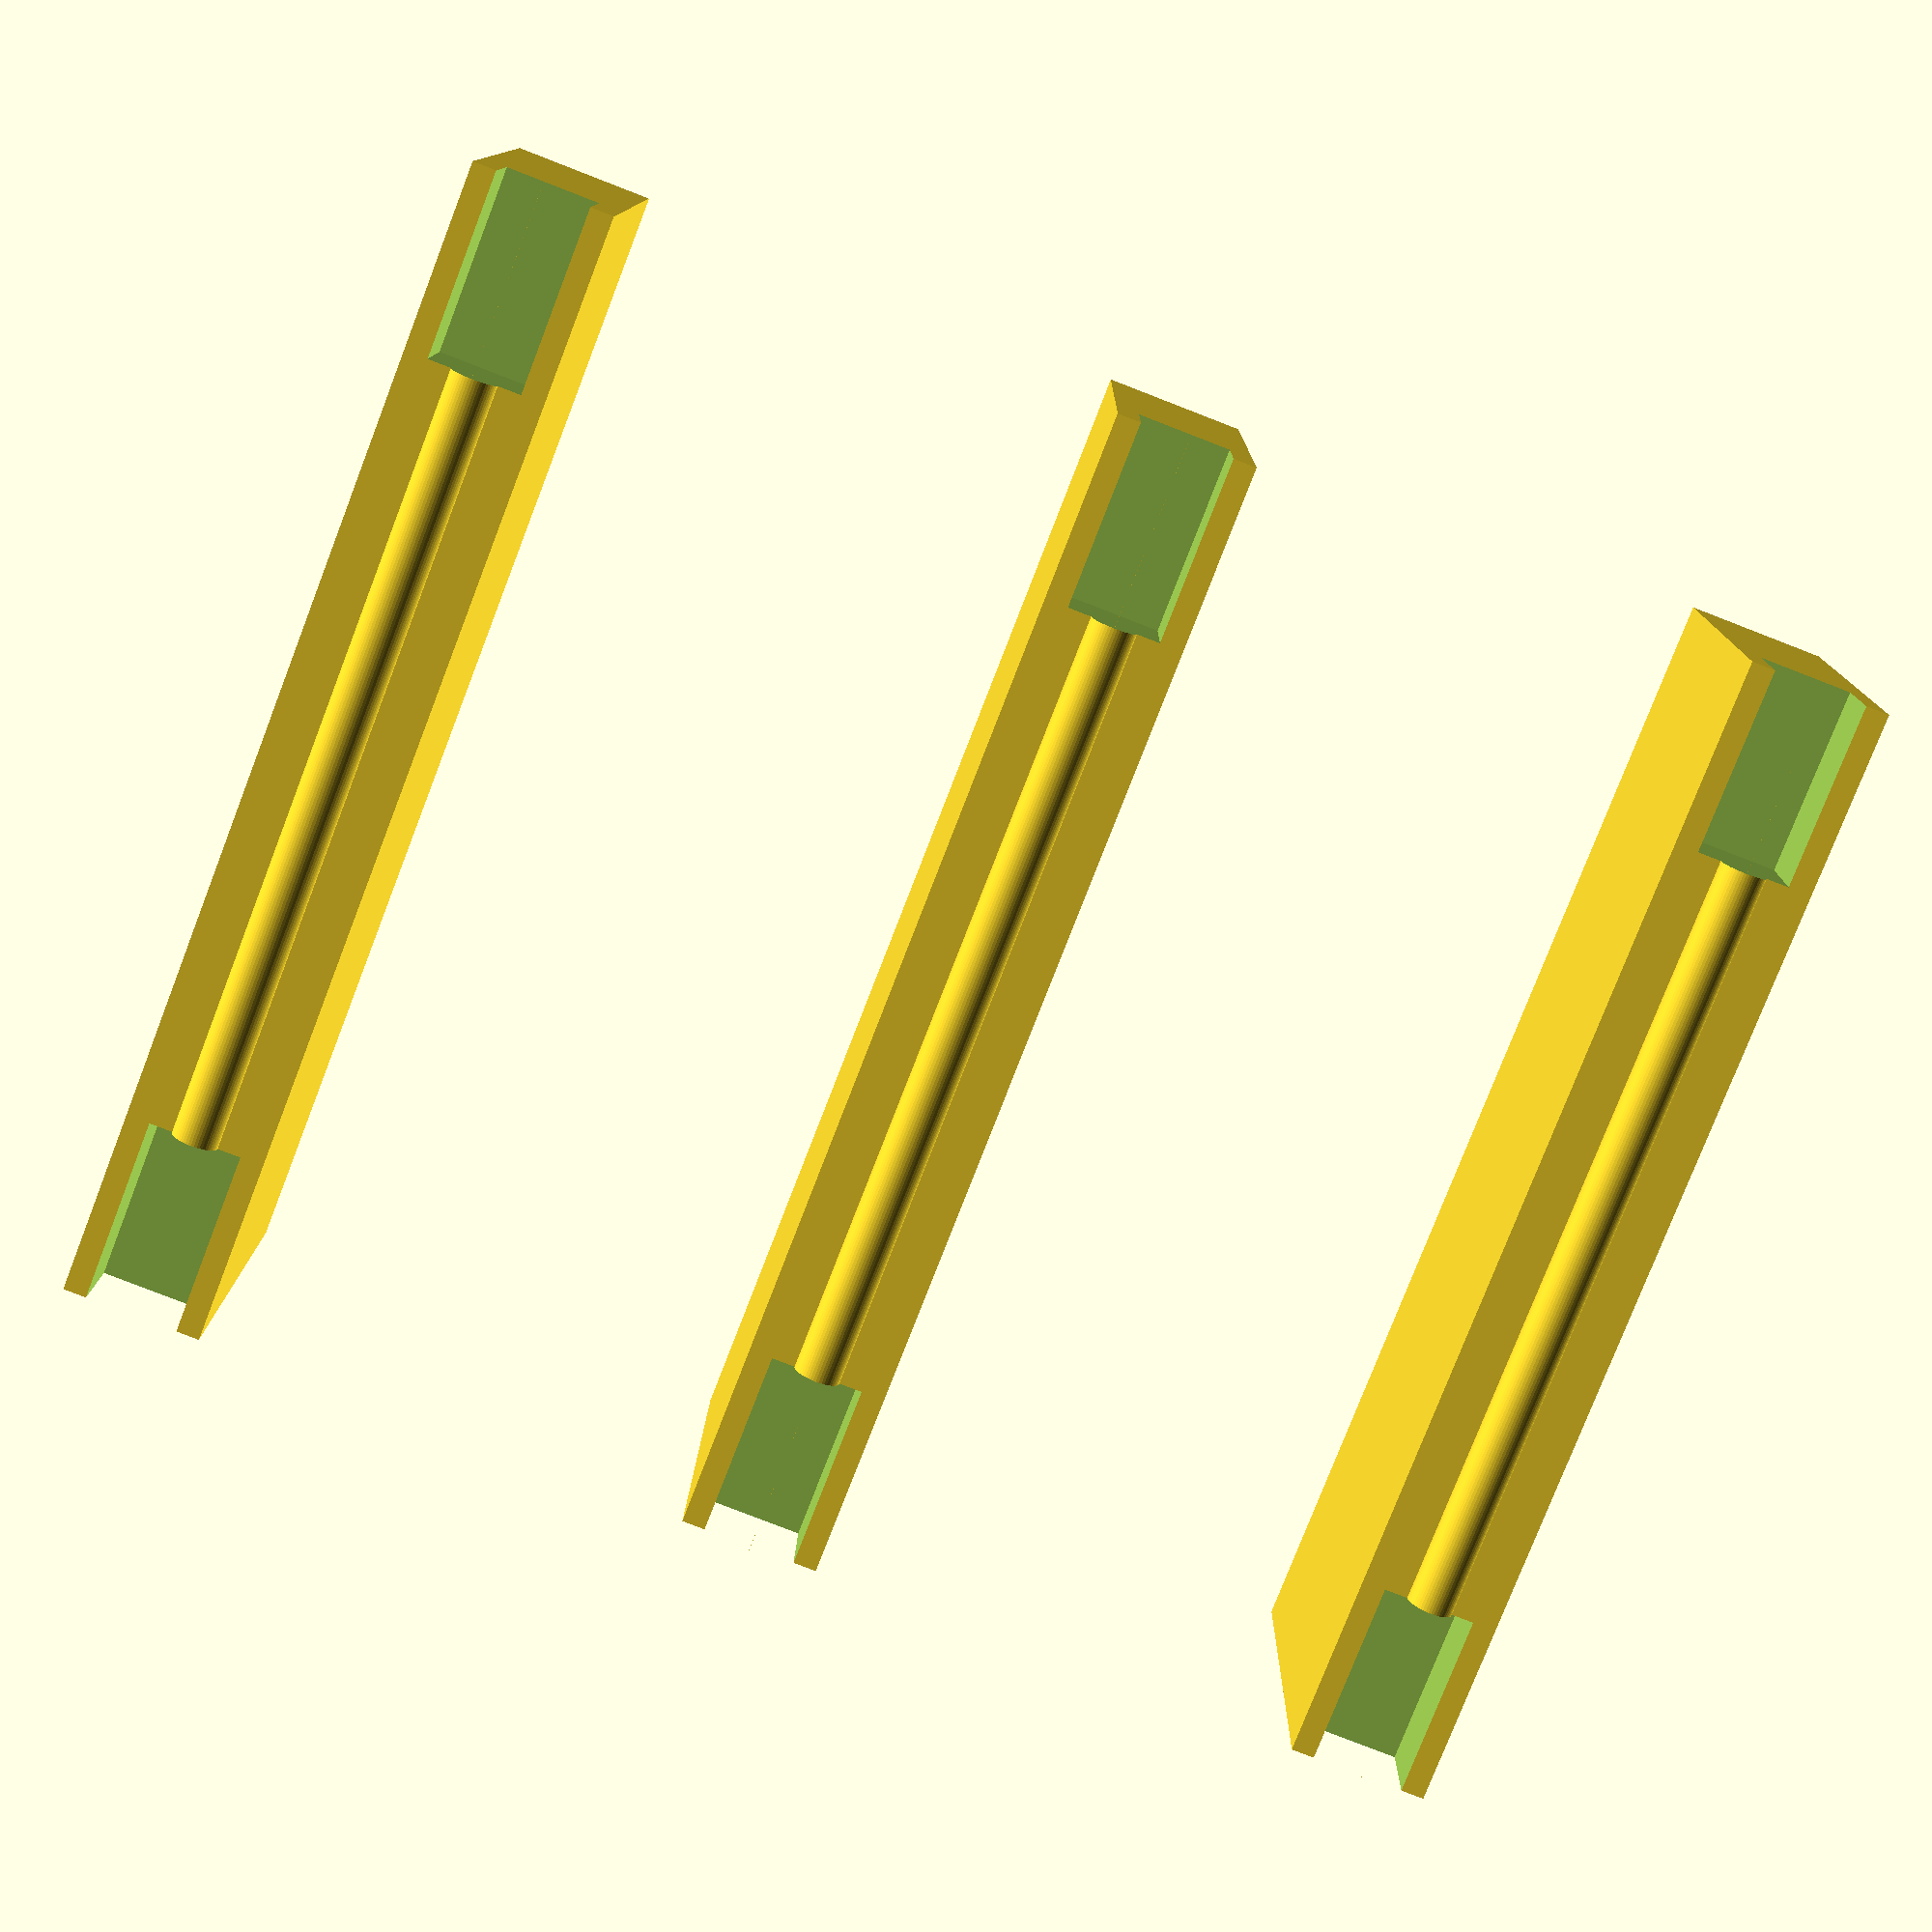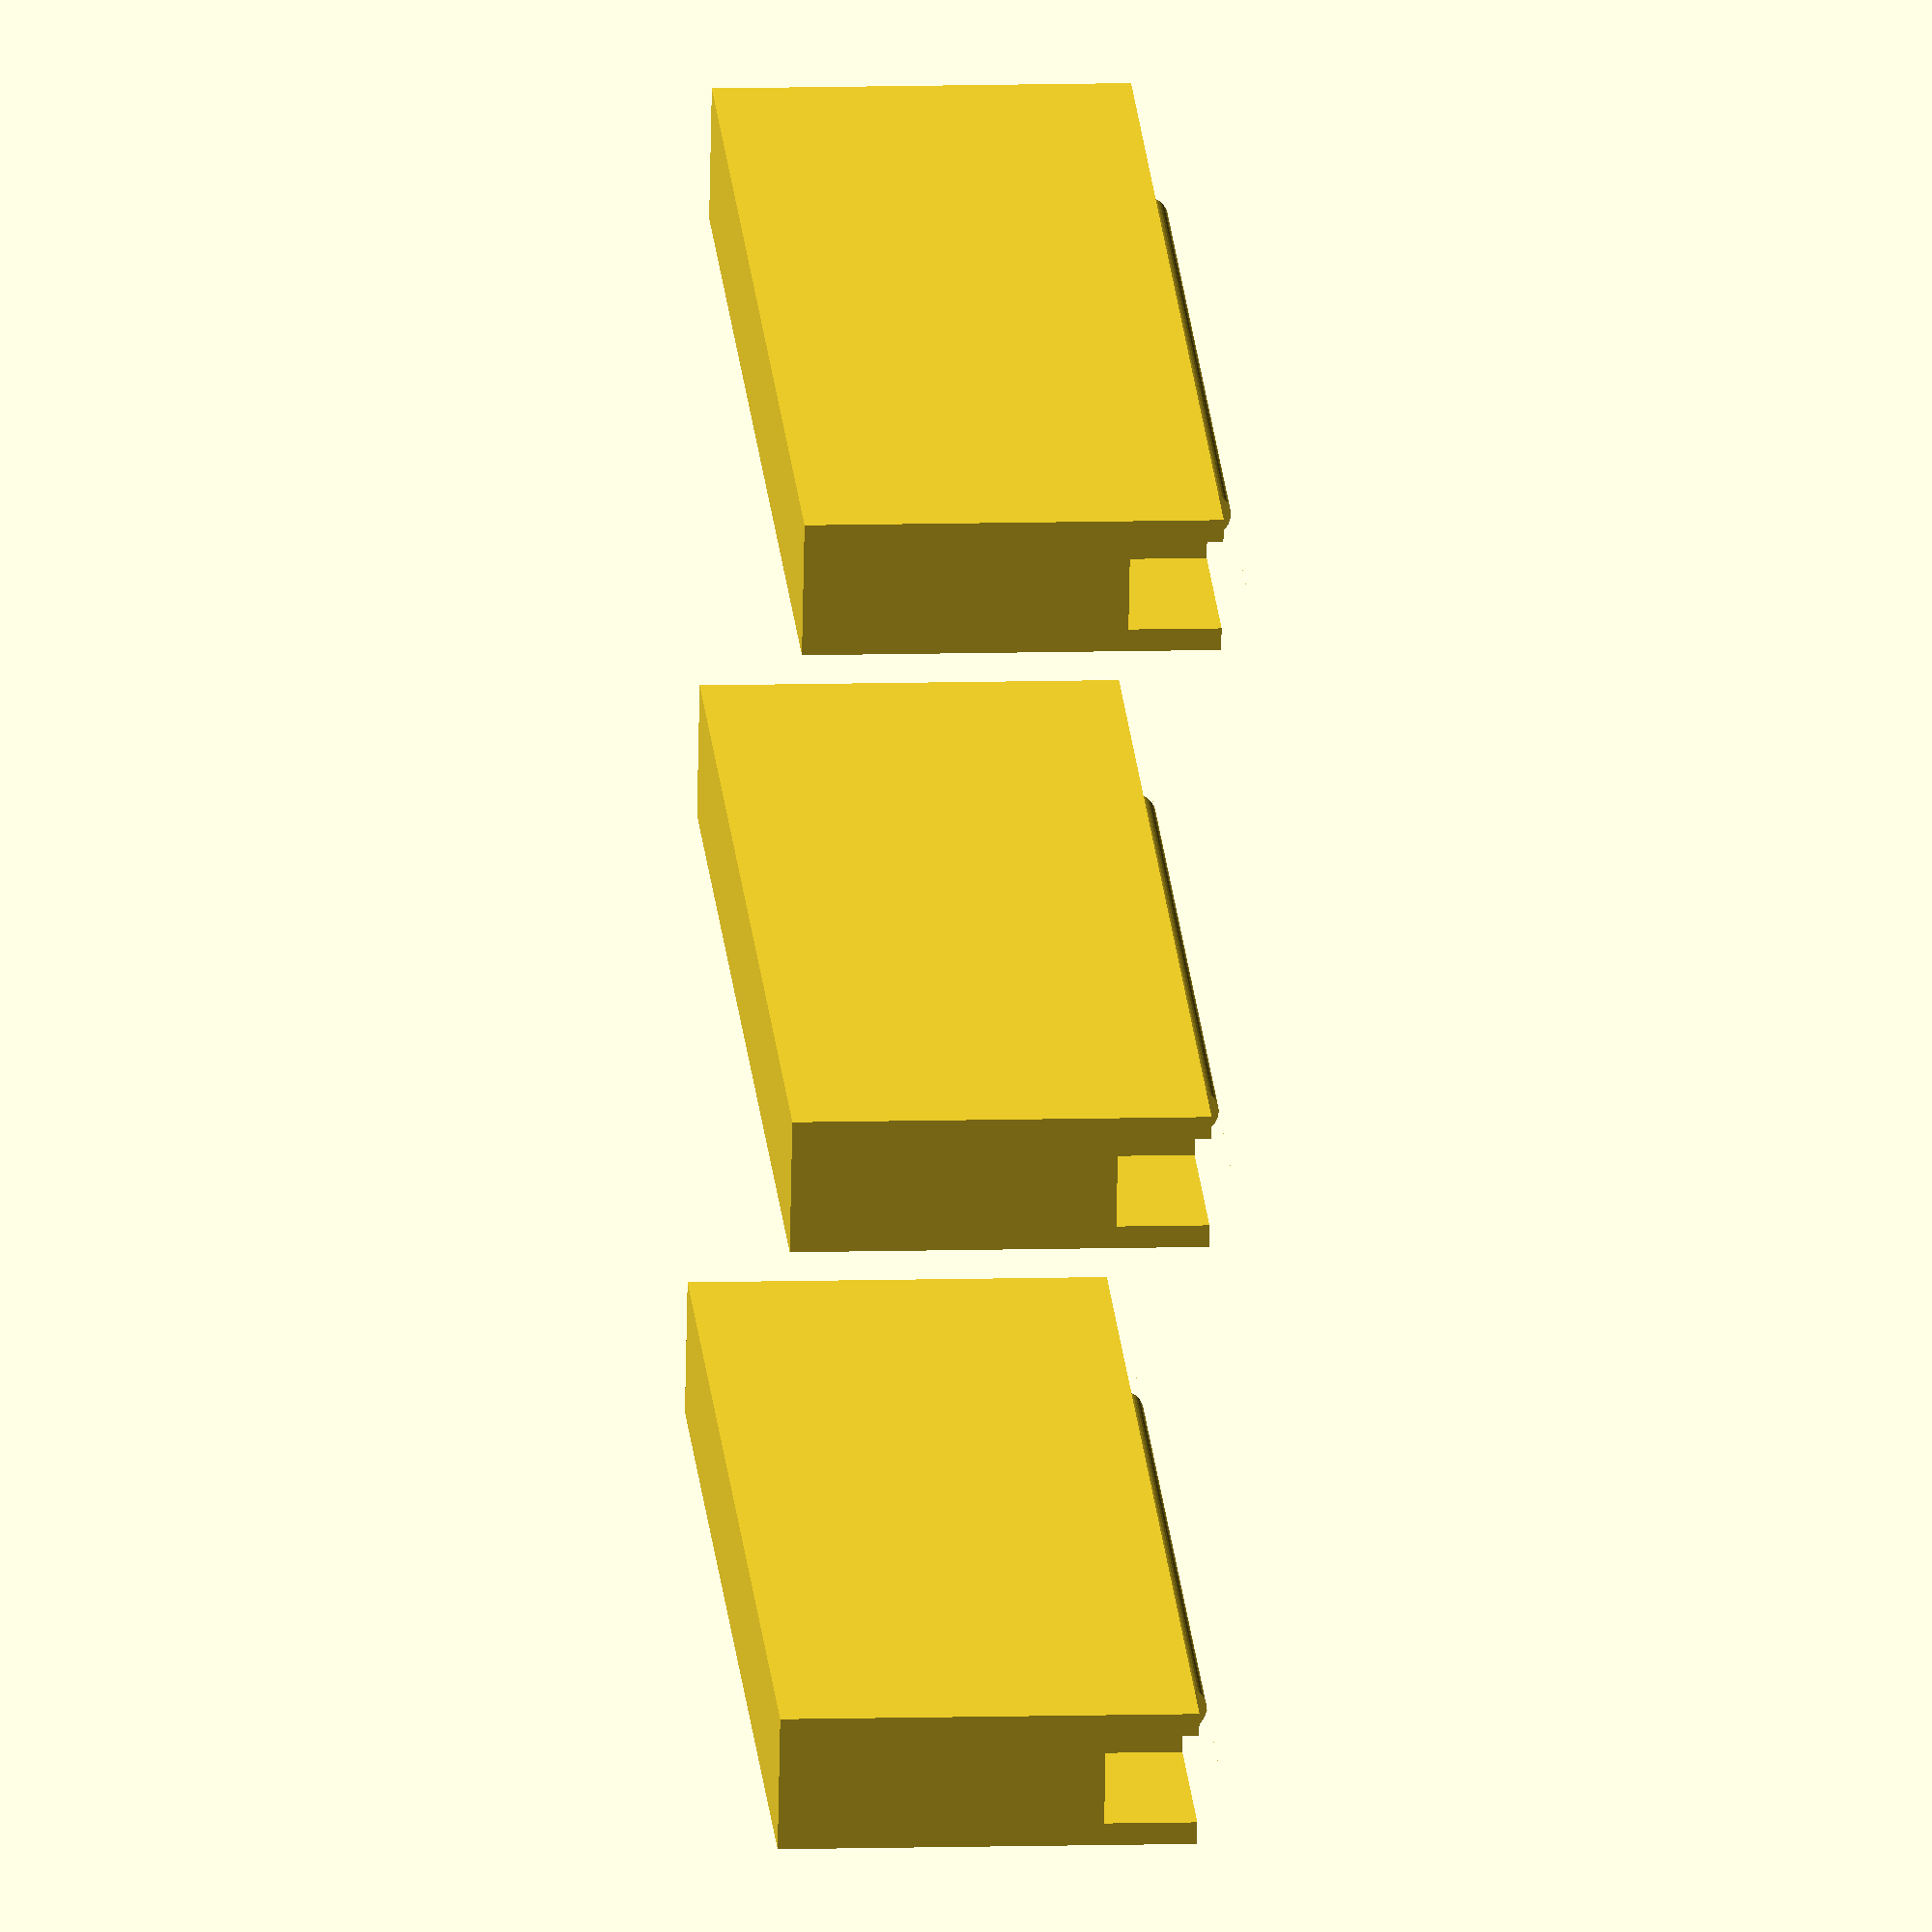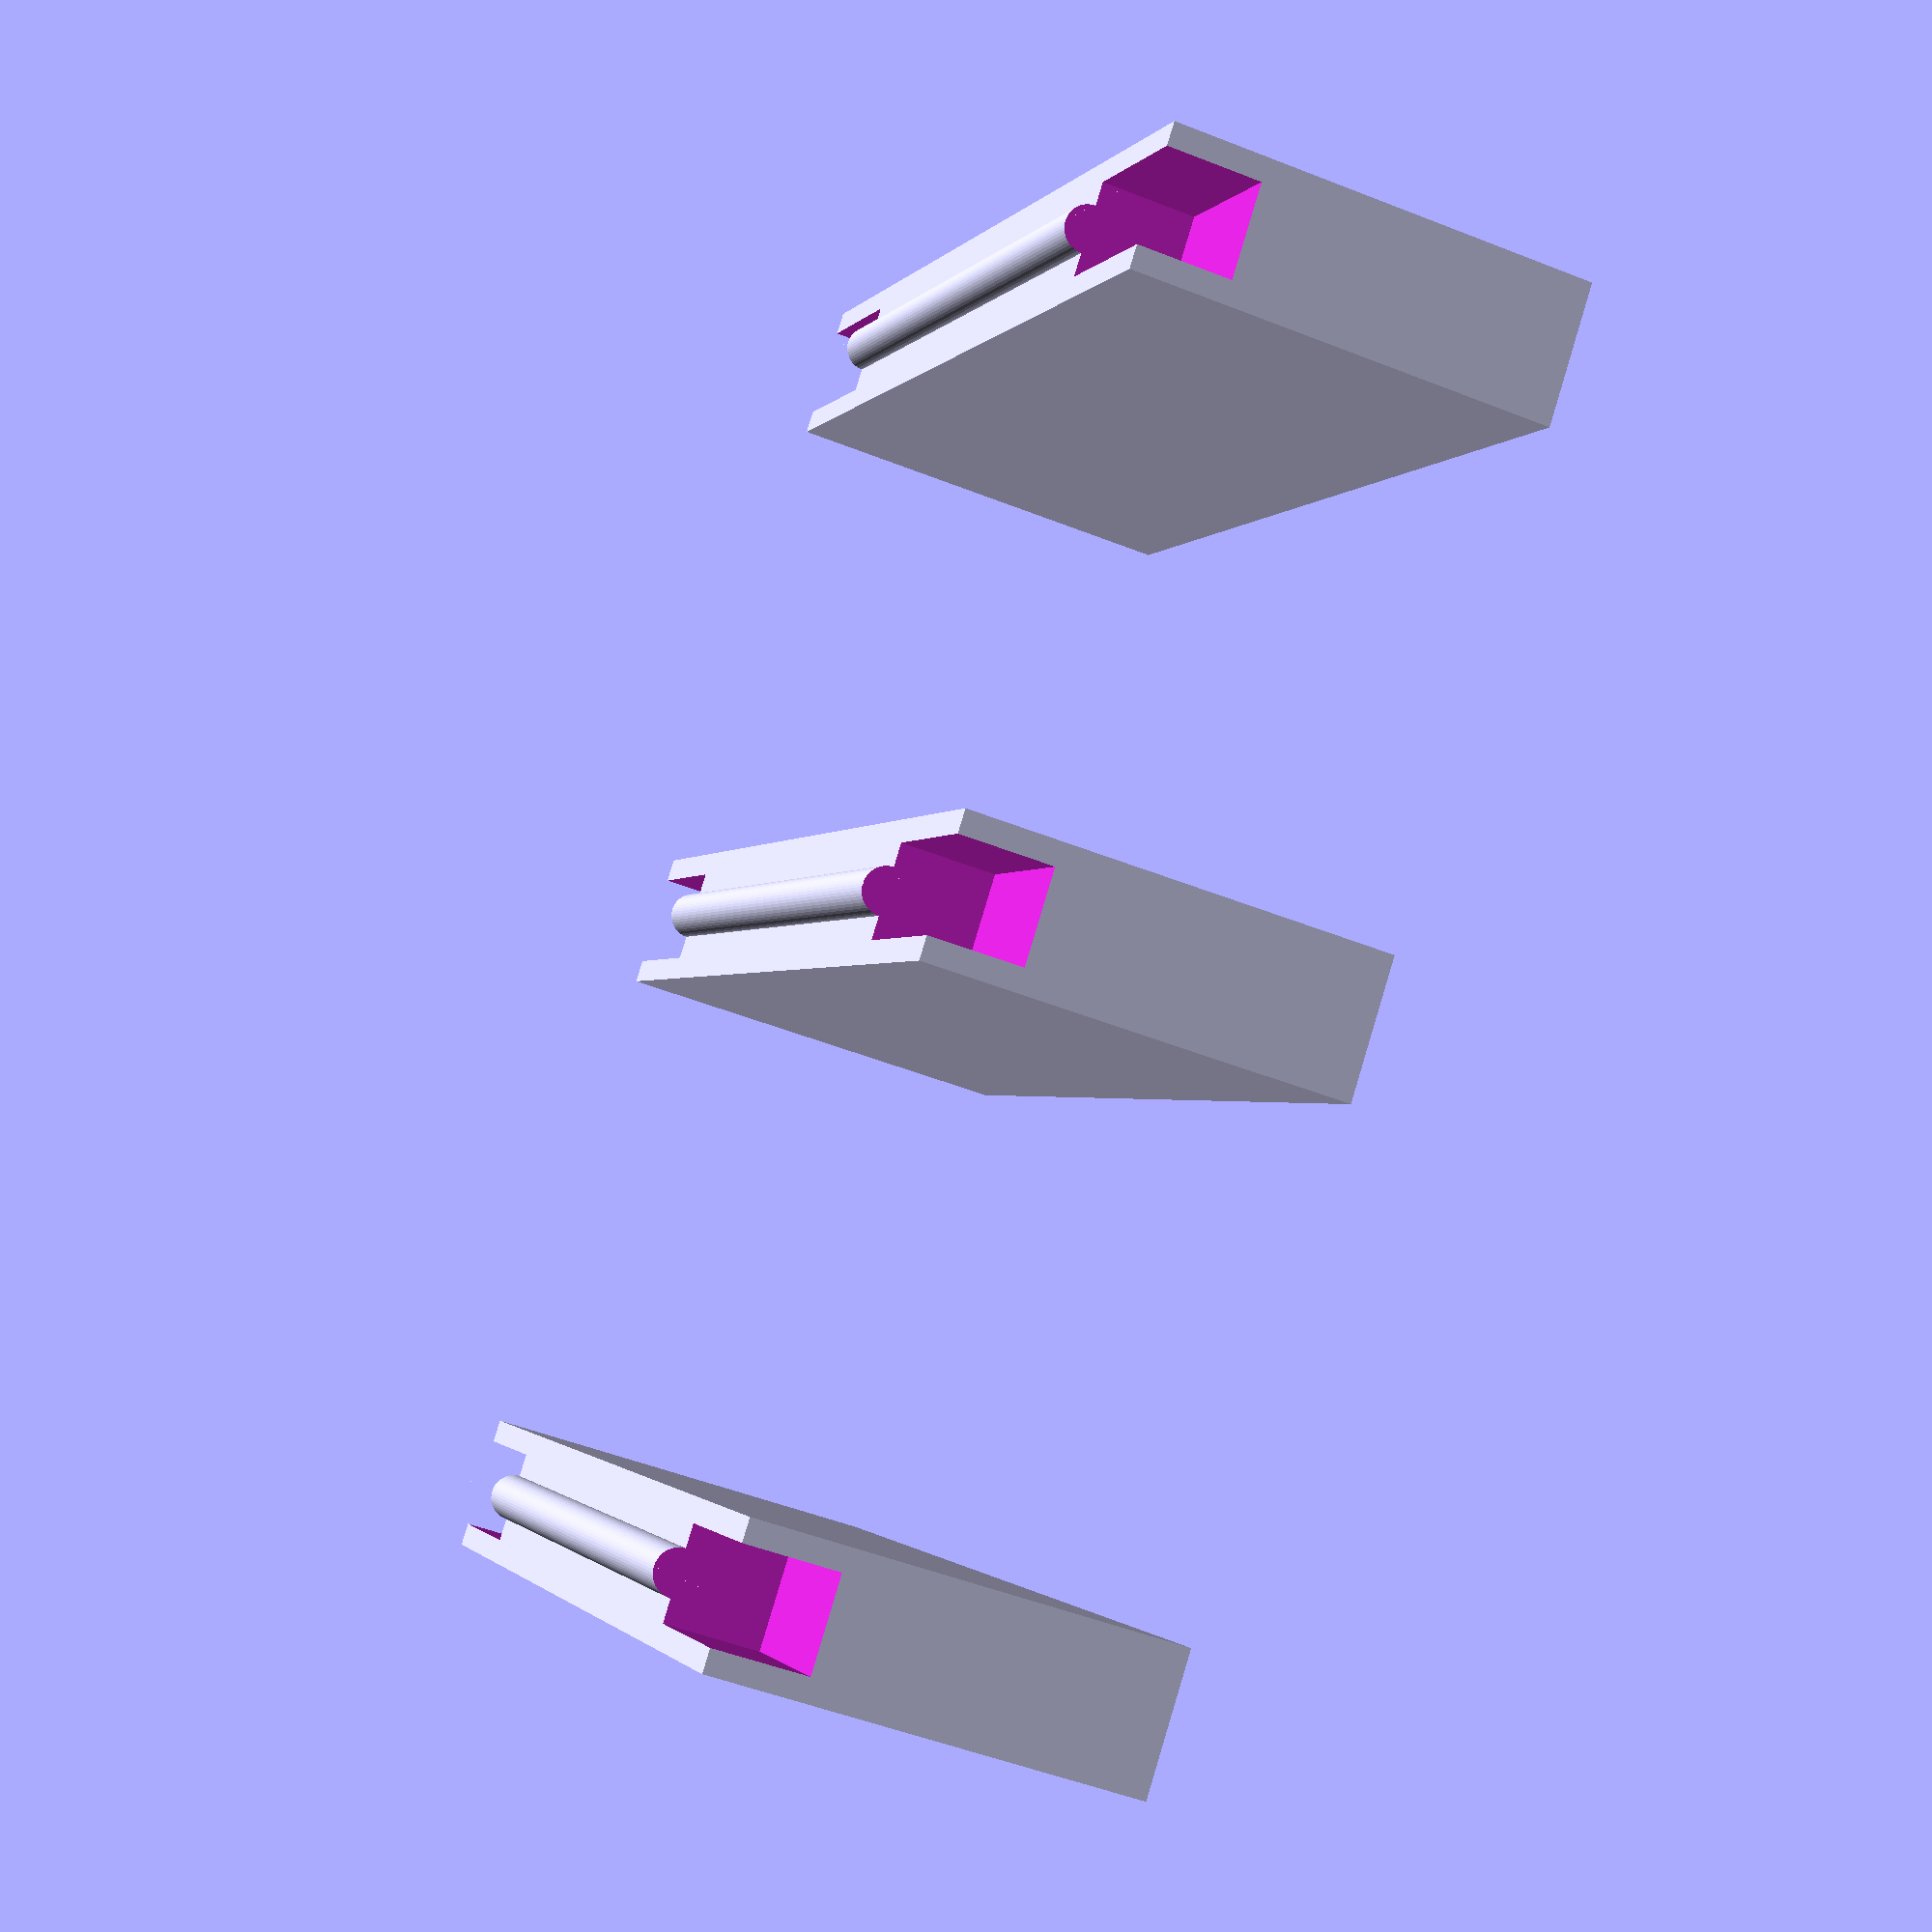
<openscad>
include <MCAD/boxes.scad>
// Base Height
base_height=2;

//Base Width
base_width=49.75;

//Base Length
base_length=110.25;

//Divider Height
div_height=18;

// Cutout Height
cut_height=5;

// Cutout Width
cut_width=8;

//Number of sections
sections=4;

/* [Hidden] */
dividers=sections-1;

//base

difference(){
    roundedBox([base_width, base_length, base_height*3], base_height, false, $fn=50);
   
    translate([0,0,base_height]){   roundedBox([base_width+2*base_height,base_length+.1,base_height*3],base_height,false,$fn=50);
    }
}

//dividers

for (count=[1:dividers]){
    translate([0,-count*(base_length/sections)+base_length/2,0]){
        divider(div_height,base_height,cut_width,cut_height);
    }
}

module divider(total_height,width,cutout_width,cutout_height){
    height=total_height-(base_height/2);
    difference(){ 
        union(){ 
            difference(){
                //central block
                translate([-base_width/2,-width-base_height/2,-base_height/2]){
                    cube([base_width,width+base_height*2,total_height]);
                }
                translate([0,width+base_height/2,height/2+base_height/4]){
                    roundedBox([base_width+2*base_height,2*base_height,total_height+base_height],base_height,$fn=50);
                }
                translate([0,-width-base_height/2,height/2+base_height/4]){
                     roundedBox([base_width+2*base_height,2*base_height,total_height+base_height],base_height,$fn=50);
                }
            }
            //rounded top
            translate([-(base_width/2),0,total_height-base_height/2]){
                rotate(a=90, v=[0,1,0]){
                    cylinder(h=base_width, r=base_height/2, $fn=50);
                }
            }
        }
        translate([base_width/2-cutout_width,-width/2-1,total_height-cutout_height]){
            cube([cutout_width+1,width+2,cutout_height]);
        }
        translate([-base_width/2-1,-width/2-1,total_height-cutout_height]){
            cube([cutout_width+1,width+2,cutout_height]);
        }  
    }
}  
</openscad>
<views>
elev=168.8 azim=111.2 roll=179.2 proj=p view=solid
elev=351.2 azim=346.7 roll=265.3 proj=o view=wireframe
elev=49.7 azim=46.1 roll=66.4 proj=p view=solid
</views>
